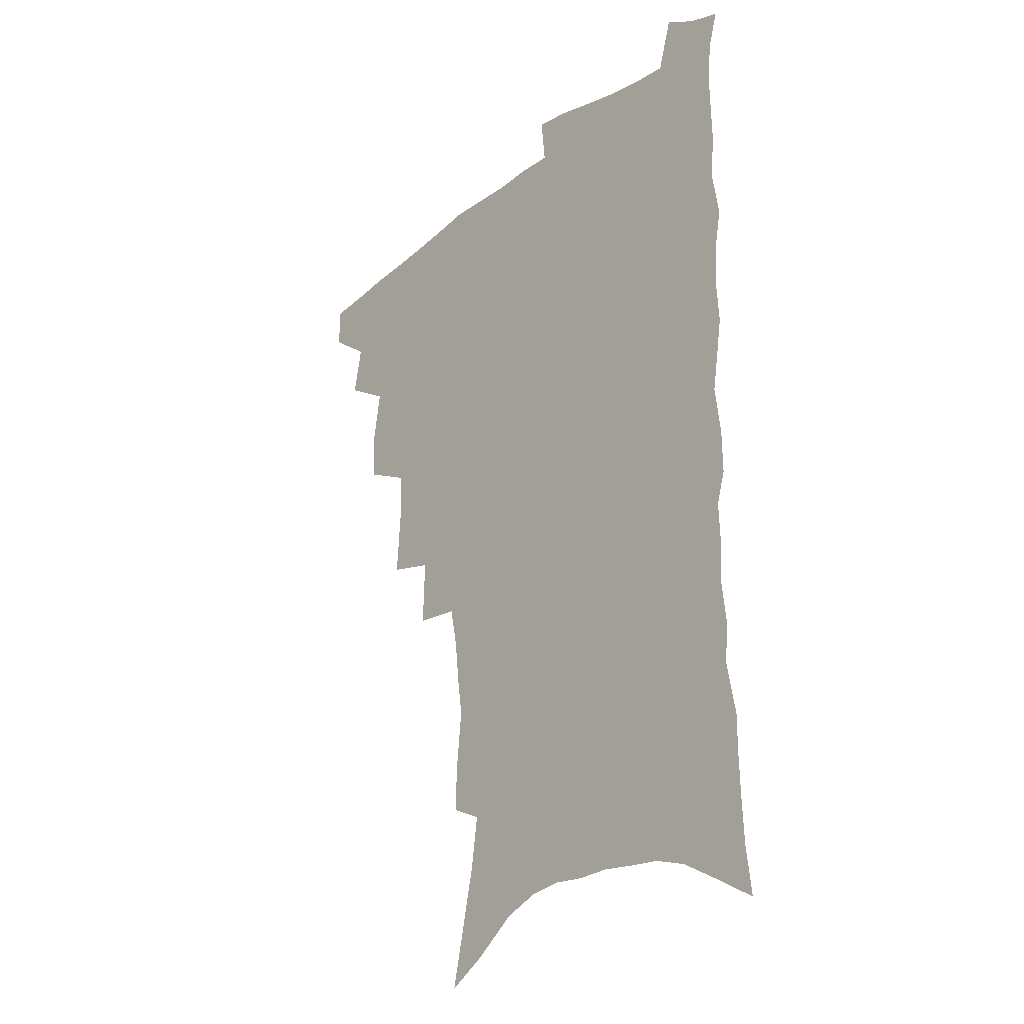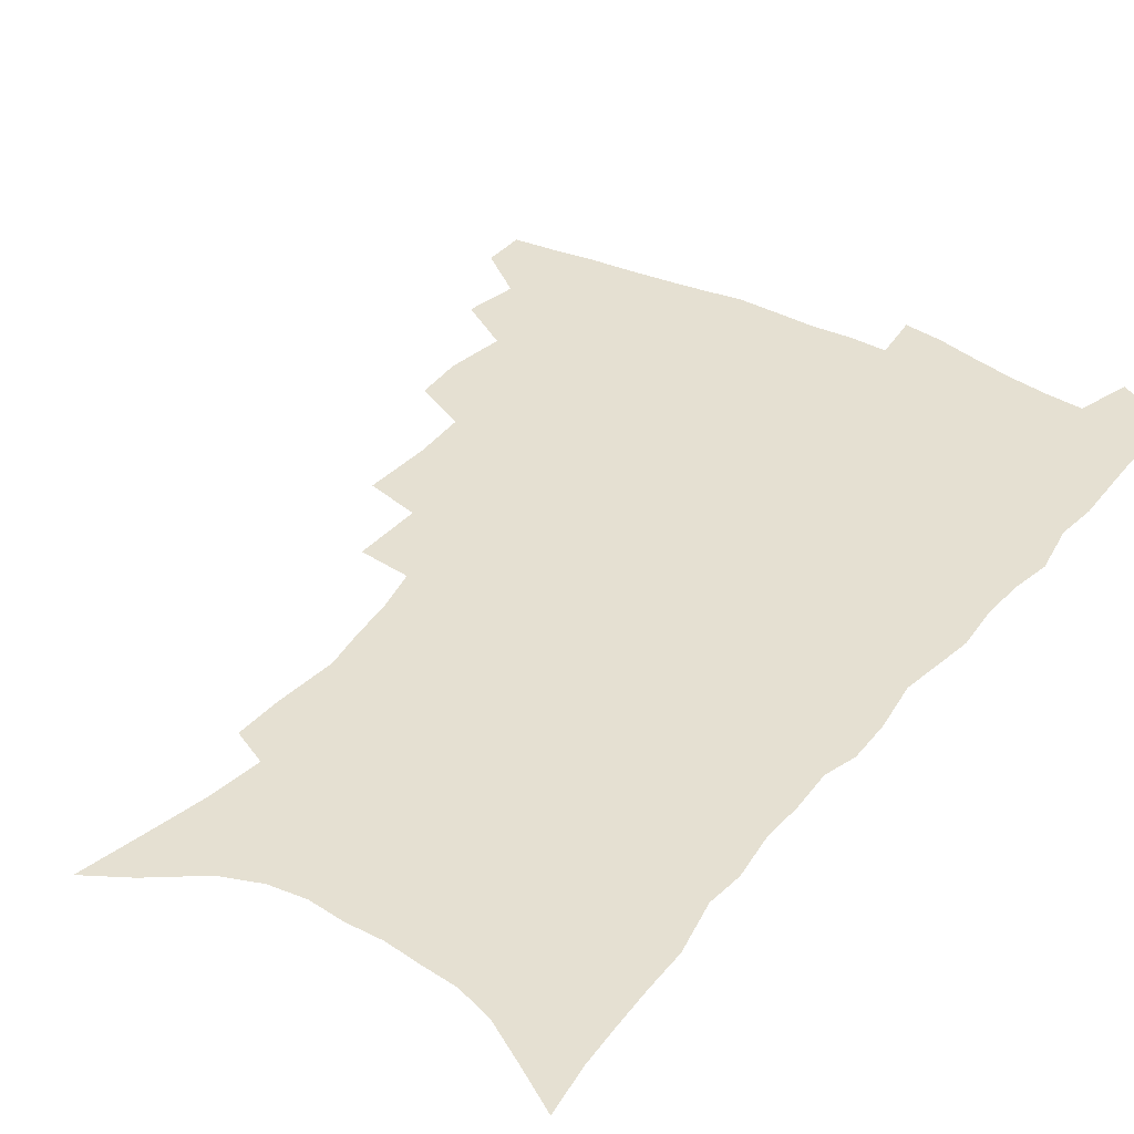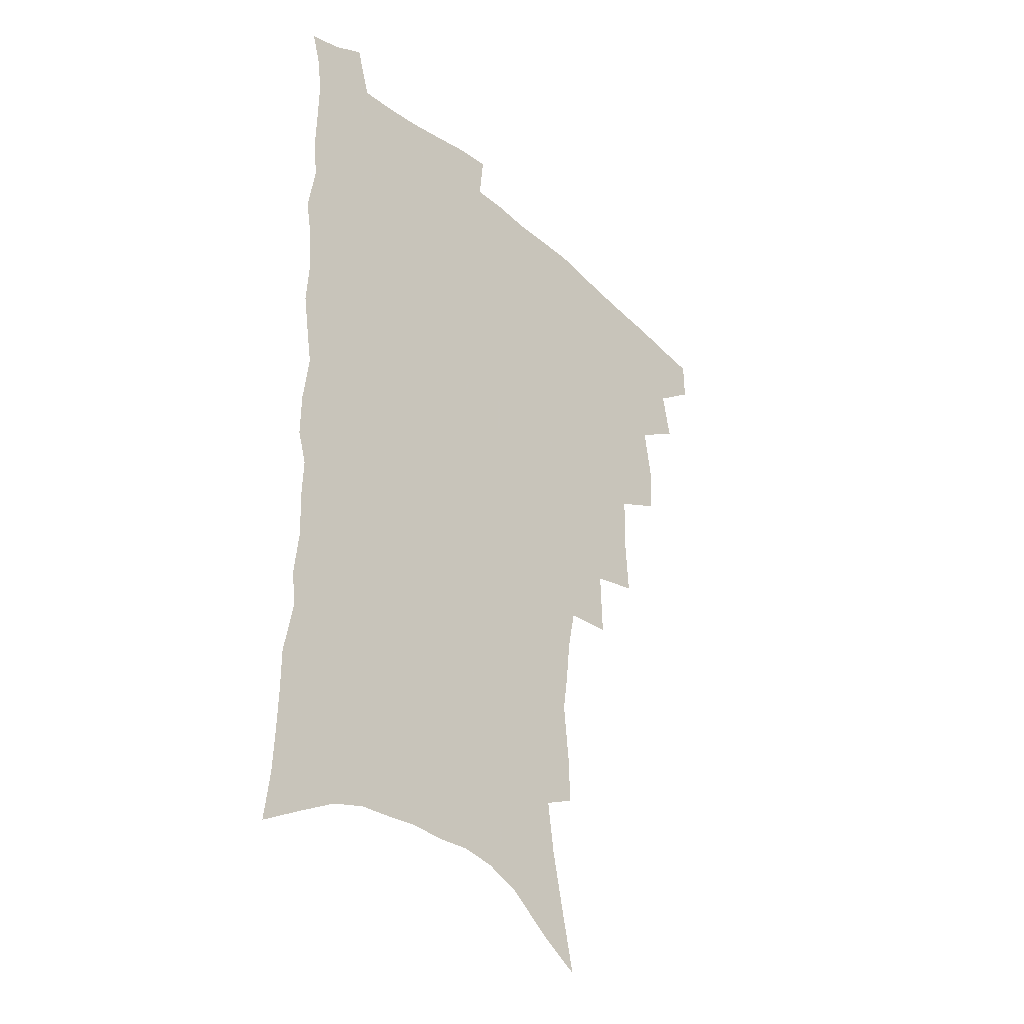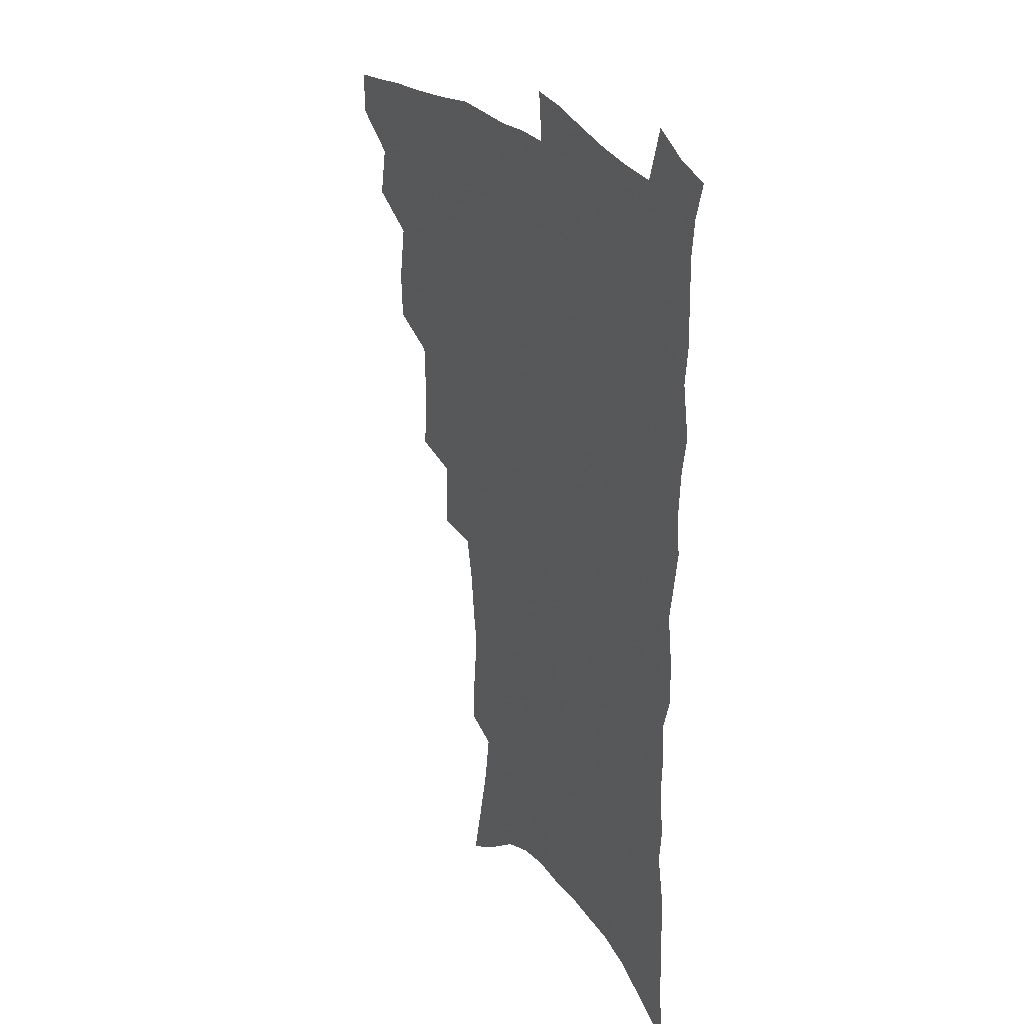
<metadata>
{"format":"obj","ext":"obj","renderer":"f3d","projection":"perspective","resolution":1024,"background":"white","views":[{"elev":-25.6,"azim":49.2,"up":"+Y"},{"elev":37.8,"azim":34.4,"up":"+Z"},{"elev":-35.0,"azim":131.3,"up":"+Y"},{"elev":27.6,"azim":60.3,"up":"+Y"}]}
</metadata>
<code>
v 466.9 487.4 0
v 467.1 503.1 0
v 481.1 455.2 0
v 484.9 474.3 0
v 484.4 489.9 0
v 483.3 505.1 0
v 498.3 404.4 0
v 497.3 422.2 0
v 500.8 443.7 0
v 501.6 461 0
v 502.1 476.9 0
v 500.2 492 0
v 498.1 507.3 0
v 517 350.8 0
v 518.7 375.6 0
v 518 395.4 0
v 519.6 416.3 0
v 518.8 432.7 0
v 519.4 449.7 0
v 520.1 465.4 0
v 517.8 479.2 0
v 516.1 493.5 0
v 513.7 508.7 0
v 536 320.7 0
v 536.9 346.3 0
v 535.9 366.6 0
v 535.6 386.3 0
v 535.1 404 0
v 533.8 419 0
v 533.1 434.3 0
v 534 451.5 0
v 533.8 466.7 0
v 532.3 480.9 0
v 530.6 495.3 0
v 528.4 510.5 0
v 559.5 231.5 0
v 560 248.8 0
v 562.4 272 0
v 560.3 286.1 0
v 558.5 303.1 0
v 555.2 318.9 0
v 553.1 337.7 0
v 551.8 356.3 0
v 550.5 373.9 0
v 550.4 392.3 0
v 549.2 407.3 0
v 548.6 422.9 0
v 549.3 439.6 0
v 548.5 453.7 0
v 548.5 468.3 0
v 546.6 482.7 0
v 545.1 497 0
v 542.9 512.6 0
v 559.9 159.9 0
v 564.9 182.2 0
v 570 205.6 0
v 572.8 225.4 0
v 573.4 243 0
v 573.7 260.9 0
v 573.3 278.3 0
v 572.5 296.8 0
v 570.2 311.5 0
v 568.6 329.1 0
v 566.2 344.3 0
v 565.7 363.3 0
v 565 380.6 0
v 563.2 394.4 0
v 563.8 411.8 0
v 563.8 427.5 0
v 563.2 441.8 0
v 563.4 456.5 0
v 562 469.9 0
v 561.7 483.6 0
v 559.9 498 0
v 557.3 514.9 0
v 575.1 168.9 0
v 578.4 188.7 0
v 585.4 217.4 0
v 586.4 235.6 0
v 586.5 253.1 0
v 585.1 266.9 0
v 584.7 284.7 0
v 584.4 304.8 0
v 583.1 320.5 0
v 581.2 335.2 0
v 580.1 352.3 0
v 578.6 367.2 0
v 578.5 385.4 0
v 578.1 400.4 0
v 576.9 413.7 0
v 577.5 430.2 0
v 577.2 444.1 0
v 576.8 457.5 0
v 576 470.8 0
v 575.7 484.3 0
v 574.1 499 0
v 572.5 514.7 0
v 592.2 181.7 0
v 596.6 205.8 0
v 597.5 222.8 0
v 597.9 240.4 0
v 597.9 258.4 0
v 597.2 274.5 0
v 596.6 291.1 0
v 595.3 306 0
v 594.8 326.6 0
v 593.2 338.5 0
v 592.4 356 0
v 591.5 371.2 0
v 590.9 386.1 0
v 590.9 402.8 0
v 590.3 416.3 0
v 590.3 430.6 0
v 590.4 444.9 0
v 590 458.1 0
v 589.9 471.6 0
v 589.4 485.2 0
v 588.3 499.6 0
v 587.4 514.3 0
v 606 187.2 0
v 608.6 208.7 0
v 609.6 228 0
v 609.5 244.8 0
v 608.8 259.6 0
v 607.9 274.1 0
v 607.8 294.3 0
v 607.1 312 0
v 606.1 326.3 0
v 605.1 342 0
v 604.6 359.2 0
v 604 374.2 0
v 603.5 388.3 0
v 603.4 403.8 0
v 603.5 418.6 0
v 603.4 432.1 0
v 603.5 445.7 0
v 603.5 458.6 0
v 603.6 471.9 0
v 603.7 485.2 0
v 603.2 499 0
v 601.6 515.5 0
v 619.3 188.9 0
v 620.7 211.5 0
v 620.9 229.2 0
v 620.8 246.3 0
v 620.5 264.9 0
v 619.8 281.8 0
v 619 294.1 0
v 618.2 315.2 0
v 617.6 328.3 0
v 616.9 345.1 0
v 616.4 359.8 0
v 616.1 374.2 0
v 615.9 390.5 0
v 615.8 405.1 0
v 615.9 419.2 0
v 616.1 432.5 0
v 616.1 445.4 0
v 616.6 458.7 0
v 617.4 472.3 0
v 617.5 485 0
v 617.1 498.8 0
v 615.9 515.2 0
v 614 533.7 0
v 632.6 187.7 0
v 632.7 210.9 0
v 632.4 233.1 0
v 632.2 247.8 0
v 631.6 266 0
v 631.1 280.5 0
v 630.3 297.9 0
v 629.7 313.6 0
v 629 329.5 0
v 628.4 346.2 0
v 628.3 359.2 0
v 628.1 375.2 0
v 628 390.1 0
v 628 404.6 0
v 628.1 418.7 0
v 628.7 434 0
v 629.1 446 0
v 629.5 458.6 0
v 630.2 471.9 0
v 630.6 484.8 0
v 630.8 498.3 0
v 630.2 514.1 0
v 628.6 531.9 0
v 646 188.1 0
v 644.7 212 0
v 644.7 228.3 0
v 643.9 246 0
v 642.8 265.3 0
v 642.2 280.9 0
v 641.4 298.3 0
v 640.8 314.5 0
v 640.9 327.7 0
v 640.2 344.3 0
v 639.9 359.9 0
v 640.1 374.1 0
v 640.1 389 0
v 640.2 403.5 0
v 640.2 419.2 0
v 640.9 432.1 0
v 641.6 444.9 0
v 642.3 458.1 0
v 642.9 471.6 0
v 643.7 484.3 0
v 644.4 497.5 0
v 645.8 510.3 0
v 644 528.3 0
v 659.4 186.6 0
v 657.5 208.2 0
v 656.1 228.7 0
v 655.7 243.6 0
v 654 264 0
v 654.1 277.9 0
v 652.5 297.6 0
v 652.2 312.5 0
v 652.3 326.7 0
v 651.9 342.7 0
v 651.6 358.2 0
v 652.6 371.3 0
v 652.4 386.7 0
v 653.2 400 0
v 652.6 416.8 0
v 653.3 430.3 0
v 654.6 442.8 0
v 655 457.1 0
v 655.6 470.6 0
v 656.8 483.3 0
v 657.9 496.5 0
v 658.8 509.8 0
v 659.1 525 0
v 672.4 185.5 0
v 670.3 205.3 0
v 668.6 224.6 0
v 667.5 241.7 0
v 666.7 258.7 0
v 665.6 276 0
v 664.3 293.9 0
v 663.7 309.8 0
v 664.4 323.3 0
v 663.8 339.8 0
v 664.9 353.2 0
v 664.9 368.3 0
v 664.5 384.7 0
v 665.5 398 0
v 664.8 414.8 0
v 666.1 427.8 0
v 667 441.6 0
v 668.3 454.7 0
v 668.7 468.8 0
v 669.6 482.6 0
v 671.3 495.4 0
v 672.6 509 0
v 674 522.8 0
v 685.8 181.3 0
v 684.3 199 0
v 682.3 218.2 0
v 680 237.6 0
v 678.7 255 0
v 678.2 271.1 0
v 677 288.3 0
v 677.7 302.2 0
v 676.1 320.6 0
v 677.2 334.1 0
v 676.8 350.1 0
v 677.8 364 0
v 677.3 380.4 0
v 678.6 394.1 0
v 678.9 409.3 0
v 679.6 423.9 0
v 679.9 438.7 0
v 681.8 451.9 0
v 681.5 467.6 0
v 683.1 480.6 0
v 684.4 494 0
v 686.6 507.4 0
v 688.5 521.7 0
v 694.5 541.9 0
v 701.5 172.5 0
v 699.3 191.2 0
v 697.6 209.1 0
v 696.2 226.7 0
v 693 246.9 0
v 692.5 262.9 0
v 691.3 280 0
v 690.5 296.5 0
v 690.9 311.4 0
v 691.8 325.8 0
v 693.1 340 0
v 691.9 357.3 0
v 692.5 372.3 0
v 694.4 385.9 0
v 694 402.2 0
v 695.7 416.4 0
v 694.3 433.7 0
v 697.2 446.7 0
v 695.6 463.9 0
v 696.4 478.1 0
v 698.7 491.4 0
v 700.6 505.3 0
v 702.2 519.2 0
v 707.6 534.5 0
v 717.6 163.1 0
v 715.3 181.7 0
v 714.5 197.9 0
v 714.1 213.7 0
v 714.1 229.4 0
v 710.3 249.8 0
v 711.7 263.3 0
v 709.7 281.3 0
v 710.5 295.8 0
v 709.9 312.2 0
v 713.5 324.2 0
v 713.2 340.7 0
v 710.8 359.9 0
v 713 373.8 0
v 715.2 388.2 0
v 714 406.1 0
v 715.1 421.7 0
v 717.7 435.9 0
v 714.6 455.4 0
v 716.3 470.2 0
v 715.8 486.3 0
v 715.6 502.5 0
v 717.1 516.7 0
v 721.1 530.2 0
f 4 5 1
f 1 5 2
f 5 6 2
f 9 10 3
f 3 10 4
f 10 11 4
f 4 11 5
f 11 12 5
f 5 12 6
f 12 13 6
f 16 17 7
f 7 17 8
f 17 18 8
f 8 18 9
f 18 19 9
f 9 19 10
f 19 20 10
f 10 20 11
f 20 21 11
f 11 21 12
f 21 22 12
f 12 22 13
f 22 23 13
f 25 26 14
f 14 26 15
f 26 27 15
f 15 27 16
f 27 28 16
f 16 28 17
f 28 29 17
f 17 29 18
f 29 30 18
f 18 30 19
f 30 31 19
f 19 31 20
f 31 32 20
f 20 32 21
f 32 33 21
f 21 33 22
f 33 34 22
f 22 34 23
f 34 35 23
f 41 42 24
f 24 42 25
f 42 43 25
f 25 43 26
f 43 44 26
f 26 44 27
f 44 45 27
f 27 45 28
f 45 46 28
f 28 46 29
f 46 47 29
f 29 47 30
f 47 48 30
f 30 48 31
f 48 49 31
f 31 49 32
f 49 50 32
f 32 50 33
f 50 51 33
f 33 51 34
f 51 52 34
f 34 52 35
f 52 53 35
f 57 58 36
f 36 58 37
f 58 59 37
f 37 59 38
f 59 60 38
f 38 60 39
f 60 61 39
f 39 61 40
f 61 62 40
f 40 62 41
f 62 63 41
f 41 63 42
f 63 64 42
f 42 64 43
f 64 65 43
f 43 65 44
f 65 66 44
f 44 66 45
f 66 67 45
f 45 67 46
f 67 68 46
f 46 68 47
f 68 69 47
f 47 69 48
f 69 70 48
f 48 70 49
f 70 71 49
f 49 71 50
f 71 72 50
f 50 72 51
f 72 73 51
f 51 73 52
f 73 74 52
f 52 74 53
f 74 75 53
f 54 76 55
f 76 77 55
f 55 77 56
f 77 78 56
f 56 78 57
f 78 79 57
f 57 79 58
f 79 80 58
f 58 80 59
f 80 81 59
f 59 81 60
f 81 82 60
f 60 82 61
f 82 83 61
f 61 83 62
f 83 84 62
f 62 84 63
f 84 85 63
f 63 85 64
f 85 86 64
f 64 86 65
f 86 87 65
f 65 87 66
f 87 88 66
f 66 88 67
f 88 89 67
f 67 89 68
f 89 90 68
f 68 90 69
f 90 91 69
f 69 91 70
f 91 92 70
f 70 92 71
f 92 93 71
f 71 93 72
f 93 94 72
f 72 94 73
f 94 95 73
f 73 95 74
f 95 96 74
f 74 96 75
f 96 97 75
f 76 98 77
f 98 99 77
f 77 99 78
f 99 100 78
f 78 100 79
f 100 101 79
f 79 101 80
f 101 102 80
f 80 102 81
f 102 103 81
f 81 103 82
f 103 104 82
f 82 104 83
f 104 105 83
f 83 105 84
f 105 106 84
f 84 106 85
f 106 107 85
f 85 107 86
f 107 108 86
f 86 108 87
f 108 109 87
f 87 109 88
f 109 110 88
f 88 110 89
f 110 111 89
f 89 111 90
f 111 112 90
f 90 112 91
f 112 113 91
f 91 113 92
f 113 114 92
f 92 114 93
f 114 115 93
f 93 115 94
f 115 116 94
f 94 116 95
f 116 117 95
f 95 117 96
f 117 118 96
f 96 118 97
f 118 119 97
f 98 120 99
f 120 121 99
f 99 121 100
f 121 122 100
f 100 122 101
f 122 123 101
f 101 123 102
f 123 124 102
f 102 124 103
f 124 125 103
f 103 125 104
f 125 126 104
f 104 126 105
f 126 127 105
f 105 127 106
f 127 128 106
f 106 128 107
f 128 129 107
f 107 129 108
f 129 130 108
f 108 130 109
f 130 131 109
f 109 131 110
f 131 132 110
f 110 132 111
f 132 133 111
f 111 133 112
f 133 134 112
f 112 134 113
f 134 135 113
f 113 135 114
f 135 136 114
f 114 136 115
f 136 137 115
f 115 137 116
f 137 138 116
f 116 138 117
f 138 139 117
f 117 139 118
f 139 140 118
f 118 140 119
f 140 141 119
f 120 142 121
f 142 143 121
f 121 143 122
f 143 144 122
f 122 144 123
f 144 145 123
f 123 145 124
f 145 146 124
f 124 146 125
f 146 147 125
f 125 147 126
f 147 148 126
f 126 148 127
f 148 149 127
f 127 149 128
f 149 150 128
f 128 150 129
f 150 151 129
f 129 151 130
f 151 152 130
f 130 152 131
f 152 153 131
f 131 153 132
f 153 154 132
f 132 154 133
f 154 155 133
f 133 155 134
f 155 156 134
f 134 156 135
f 156 157 135
f 135 157 136
f 157 158 136
f 136 158 137
f 158 159 137
f 137 159 138
f 159 160 138
f 138 160 139
f 160 161 139
f 139 161 140
f 161 162 140
f 140 162 141
f 162 163 141
f 142 165 143
f 165 166 143
f 143 166 144
f 166 167 144
f 144 167 145
f 167 168 145
f 145 168 146
f 168 169 146
f 146 169 147
f 169 170 147
f 147 170 148
f 170 171 148
f 148 171 149
f 171 172 149
f 149 172 150
f 172 173 150
f 150 173 151
f 173 174 151
f 151 174 152
f 174 175 152
f 152 175 153
f 175 176 153
f 153 176 154
f 176 177 154
f 154 177 155
f 177 178 155
f 155 178 156
f 178 179 156
f 156 179 157
f 179 180 157
f 157 180 158
f 180 181 158
f 158 181 159
f 181 182 159
f 159 182 160
f 182 183 160
f 160 183 161
f 183 184 161
f 161 184 162
f 184 185 162
f 162 185 163
f 185 186 163
f 163 186 164
f 186 187 164
f 165 188 166
f 188 189 166
f 166 189 167
f 189 190 167
f 167 190 168
f 190 191 168
f 168 191 169
f 191 192 169
f 169 192 170
f 192 193 170
f 170 193 171
f 193 194 171
f 171 194 172
f 194 195 172
f 172 195 173
f 195 196 173
f 173 196 174
f 196 197 174
f 174 197 175
f 197 198 175
f 175 198 176
f 198 199 176
f 176 199 177
f 199 200 177
f 177 200 178
f 200 201 178
f 178 201 179
f 201 202 179
f 179 202 180
f 202 203 180
f 180 203 181
f 203 204 181
f 181 204 182
f 204 205 182
f 182 205 183
f 205 206 183
f 183 206 184
f 206 207 184
f 184 207 185
f 207 208 185
f 185 208 186
f 208 209 186
f 186 209 187
f 209 210 187
f 188 211 189
f 211 212 189
f 189 212 190
f 212 213 190
f 190 213 191
f 213 214 191
f 191 214 192
f 214 215 192
f 192 215 193
f 215 216 193
f 193 216 194
f 216 217 194
f 194 217 195
f 217 218 195
f 195 218 196
f 218 219 196
f 196 219 197
f 219 220 197
f 197 220 198
f 220 221 198
f 198 221 199
f 221 222 199
f 199 222 200
f 222 223 200
f 200 223 201
f 223 224 201
f 201 224 202
f 224 225 202
f 202 225 203
f 225 226 203
f 203 226 204
f 226 227 204
f 204 227 205
f 227 228 205
f 205 228 206
f 228 229 206
f 206 229 207
f 229 230 207
f 207 230 208
f 230 231 208
f 208 231 209
f 231 232 209
f 209 232 210
f 232 233 210
f 211 234 212
f 234 235 212
f 212 235 213
f 235 236 213
f 213 236 214
f 236 237 214
f 214 237 215
f 237 238 215
f 215 238 216
f 238 239 216
f 216 239 217
f 239 240 217
f 217 240 218
f 240 241 218
f 218 241 219
f 241 242 219
f 219 242 220
f 242 243 220
f 220 243 221
f 243 244 221
f 221 244 222
f 244 245 222
f 222 245 223
f 245 246 223
f 223 246 224
f 246 247 224
f 224 247 225
f 247 248 225
f 225 248 226
f 248 249 226
f 226 249 227
f 249 250 227
f 227 250 228
f 250 251 228
f 228 251 229
f 251 252 229
f 229 252 230
f 252 253 230
f 230 253 231
f 253 254 231
f 231 254 232
f 254 255 232
f 232 255 233
f 255 256 233
f 234 257 235
f 257 258 235
f 235 258 236
f 258 259 236
f 236 259 237
f 259 260 237
f 237 260 238
f 260 261 238
f 238 261 239
f 261 262 239
f 239 262 240
f 262 263 240
f 240 263 241
f 263 264 241
f 241 264 242
f 264 265 242
f 242 265 243
f 265 266 243
f 243 266 244
f 266 267 244
f 244 267 245
f 267 268 245
f 245 268 246
f 268 269 246
f 246 269 247
f 269 270 247
f 247 270 248
f 270 271 248
f 248 271 249
f 271 272 249
f 249 272 250
f 272 273 250
f 250 273 251
f 273 274 251
f 251 274 252
f 274 275 252
f 252 275 253
f 275 276 253
f 253 276 254
f 276 277 254
f 254 277 255
f 277 278 255
f 255 278 256
f 278 279 256
f 257 281 258
f 281 282 258
f 258 282 259
f 282 283 259
f 259 283 260
f 283 284 260
f 260 284 261
f 284 285 261
f 261 285 262
f 285 286 262
f 262 286 263
f 286 287 263
f 263 287 264
f 287 288 264
f 264 288 265
f 288 289 265
f 265 289 266
f 289 290 266
f 266 290 267
f 290 291 267
f 267 291 268
f 291 292 268
f 268 292 269
f 292 293 269
f 269 293 270
f 293 294 270
f 270 294 271
f 294 295 271
f 271 295 272
f 295 296 272
f 272 296 273
f 296 297 273
f 273 297 274
f 297 298 274
f 274 298 275
f 298 299 275
f 275 299 276
f 299 300 276
f 276 300 277
f 300 301 277
f 277 301 278
f 301 302 278
f 278 302 279
f 302 303 279
f 279 303 280
f 303 304 280
f 281 305 282
f 305 306 282
f 282 306 283
f 306 307 283
f 283 307 284
f 307 308 284
f 284 308 285
f 308 309 285
f 285 309 286
f 309 310 286
f 286 310 287
f 310 311 287
f 287 311 288
f 311 312 288
f 288 312 289
f 312 313 289
f 289 313 290
f 313 314 290
f 290 314 291
f 314 315 291
f 291 315 292
f 315 316 292
f 292 316 293
f 316 317 293
f 293 317 294
f 317 318 294
f 294 318 295
f 318 319 295
f 295 319 296
f 319 320 296
f 296 320 297
f 320 321 297
f 297 321 298
f 321 322 298
f 298 322 299
f 322 323 299
f 299 323 300
f 323 324 300
f 300 324 301
f 324 325 301
f 301 325 302
f 325 326 302
f 302 326 303
f 326 327 303
f 303 327 304
f 327 328 304

</code>
